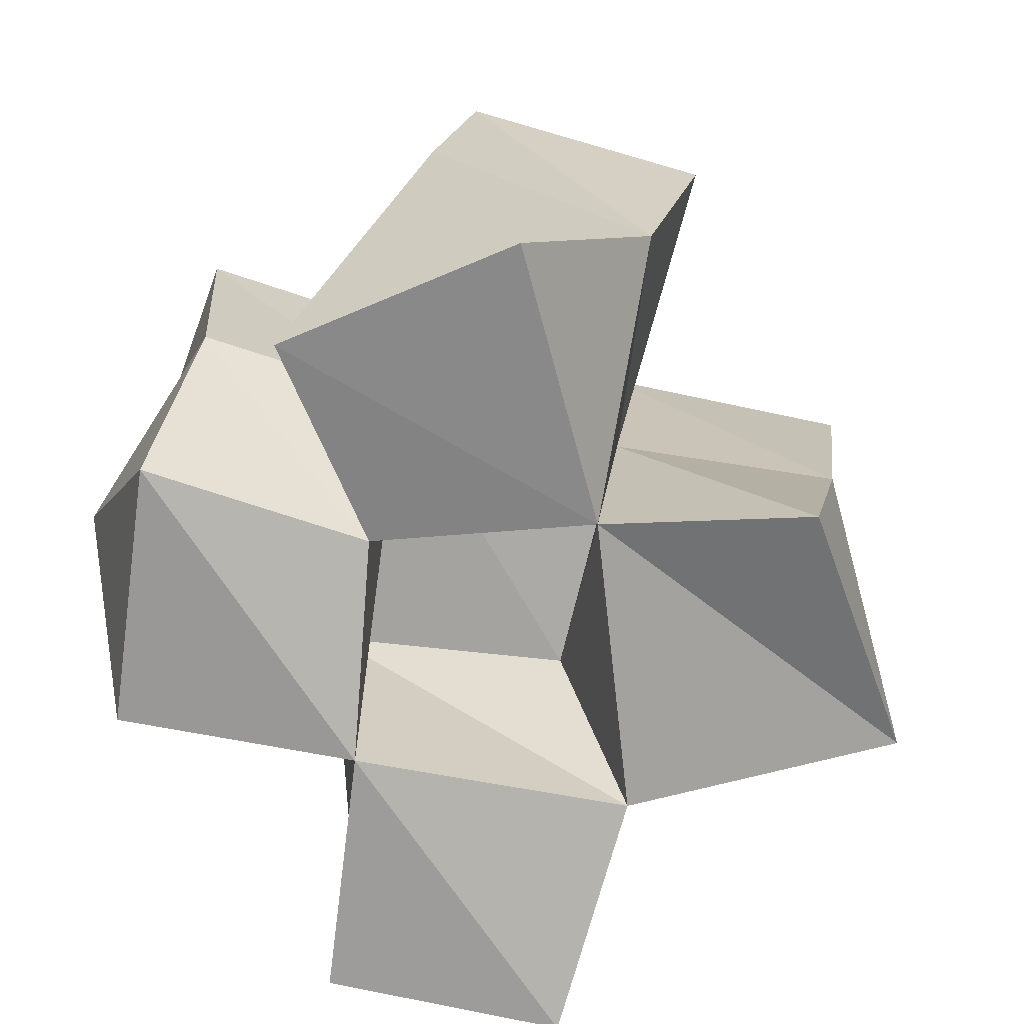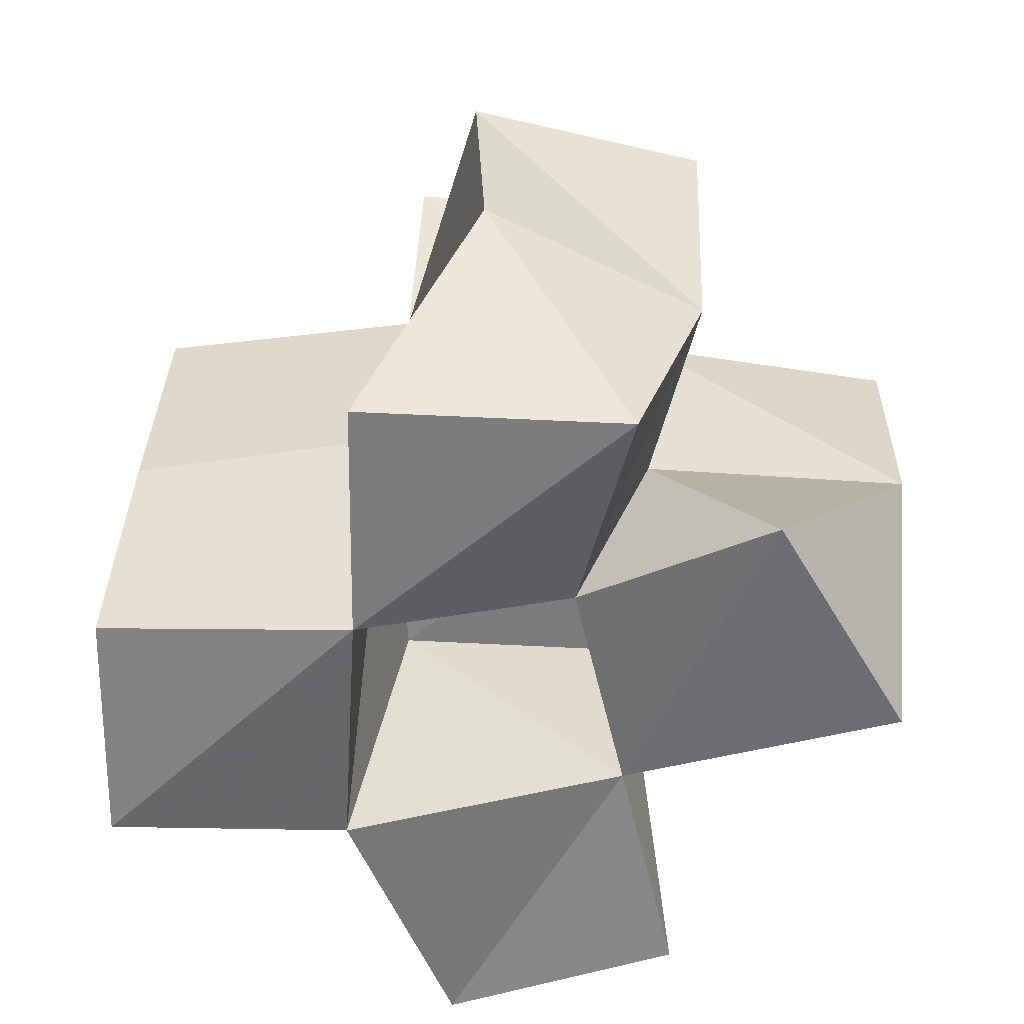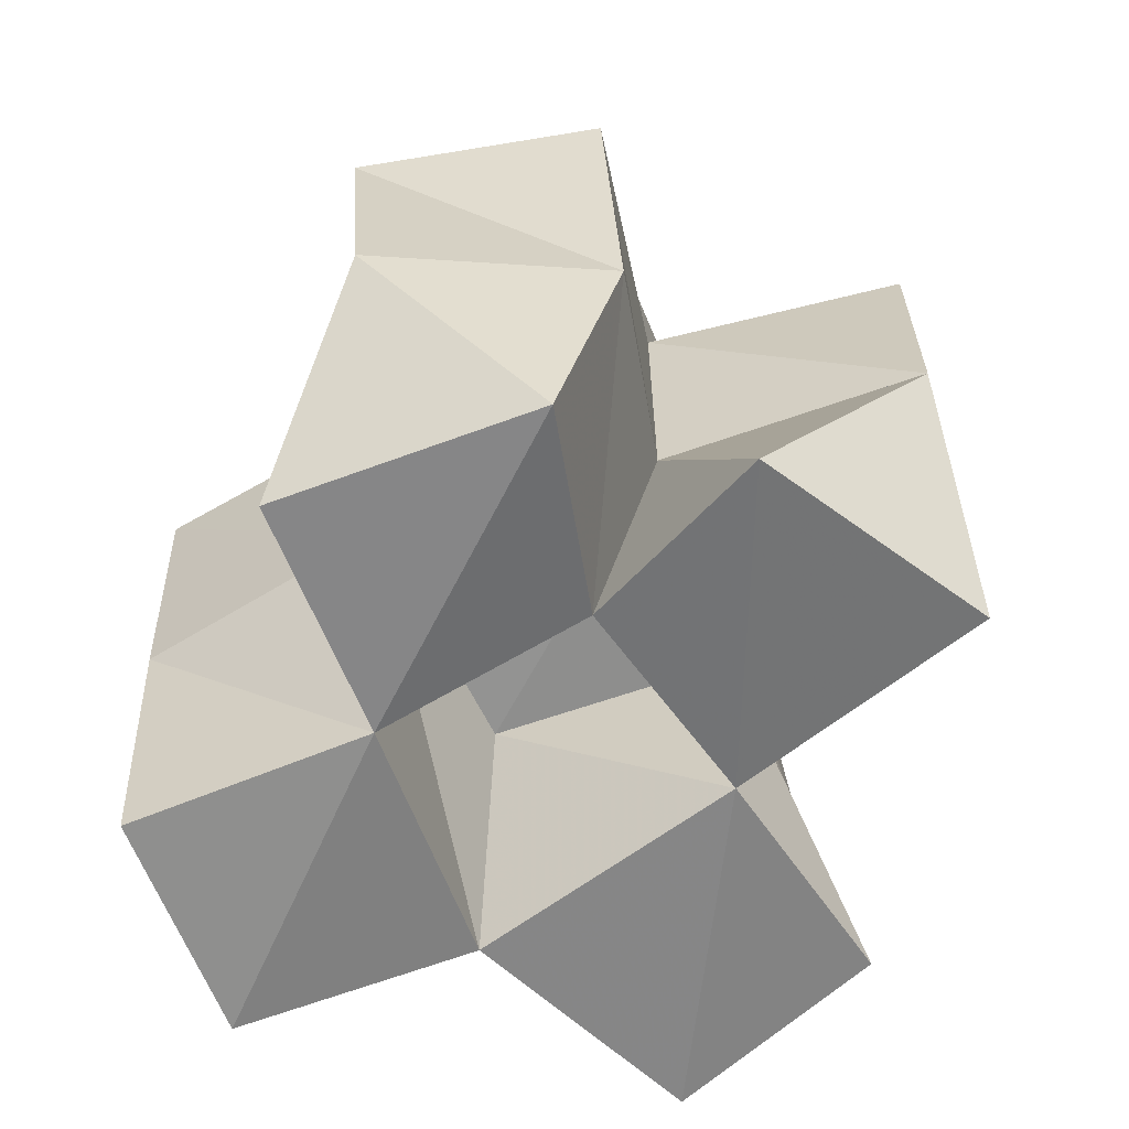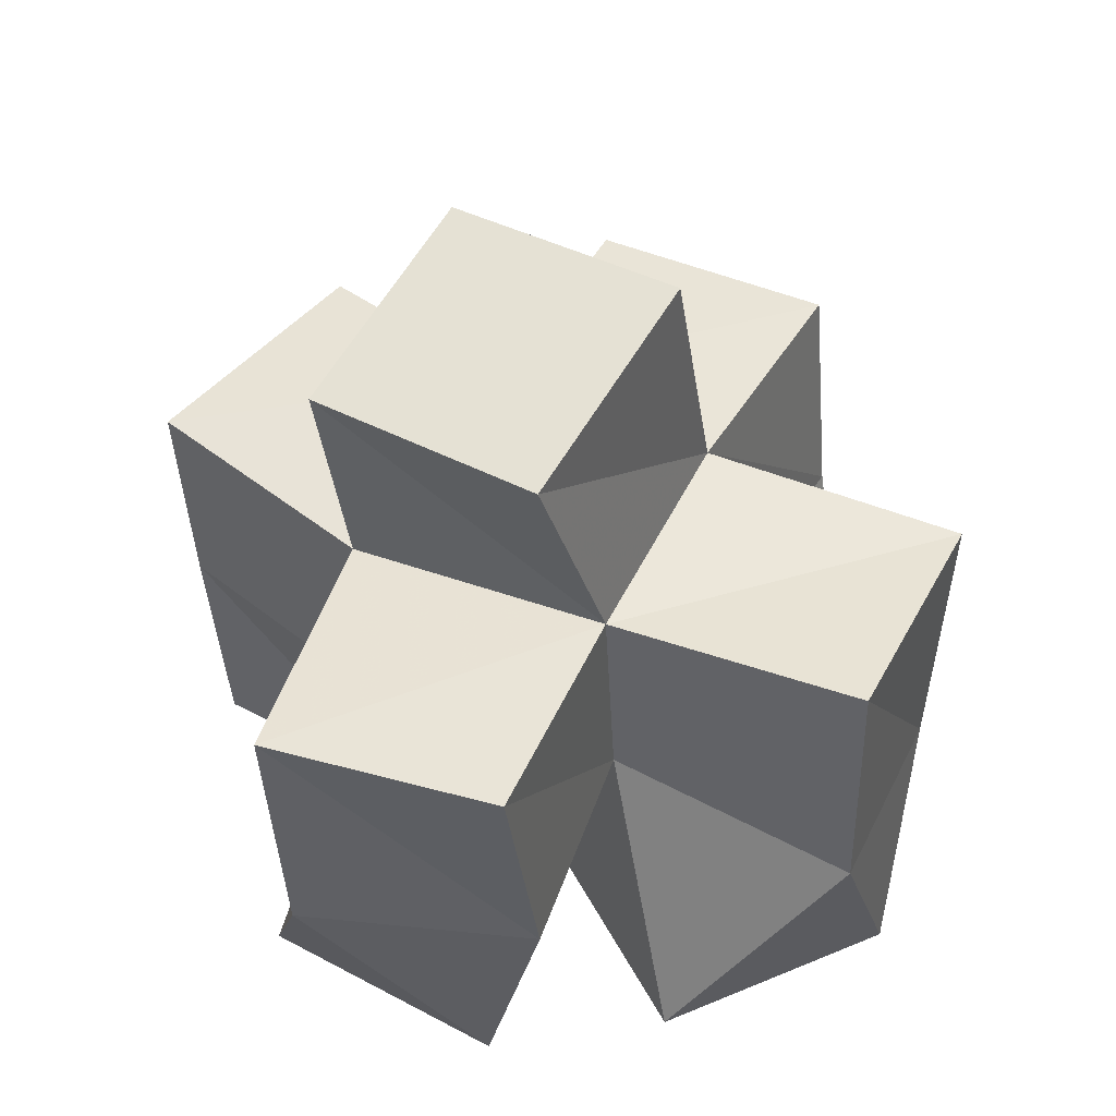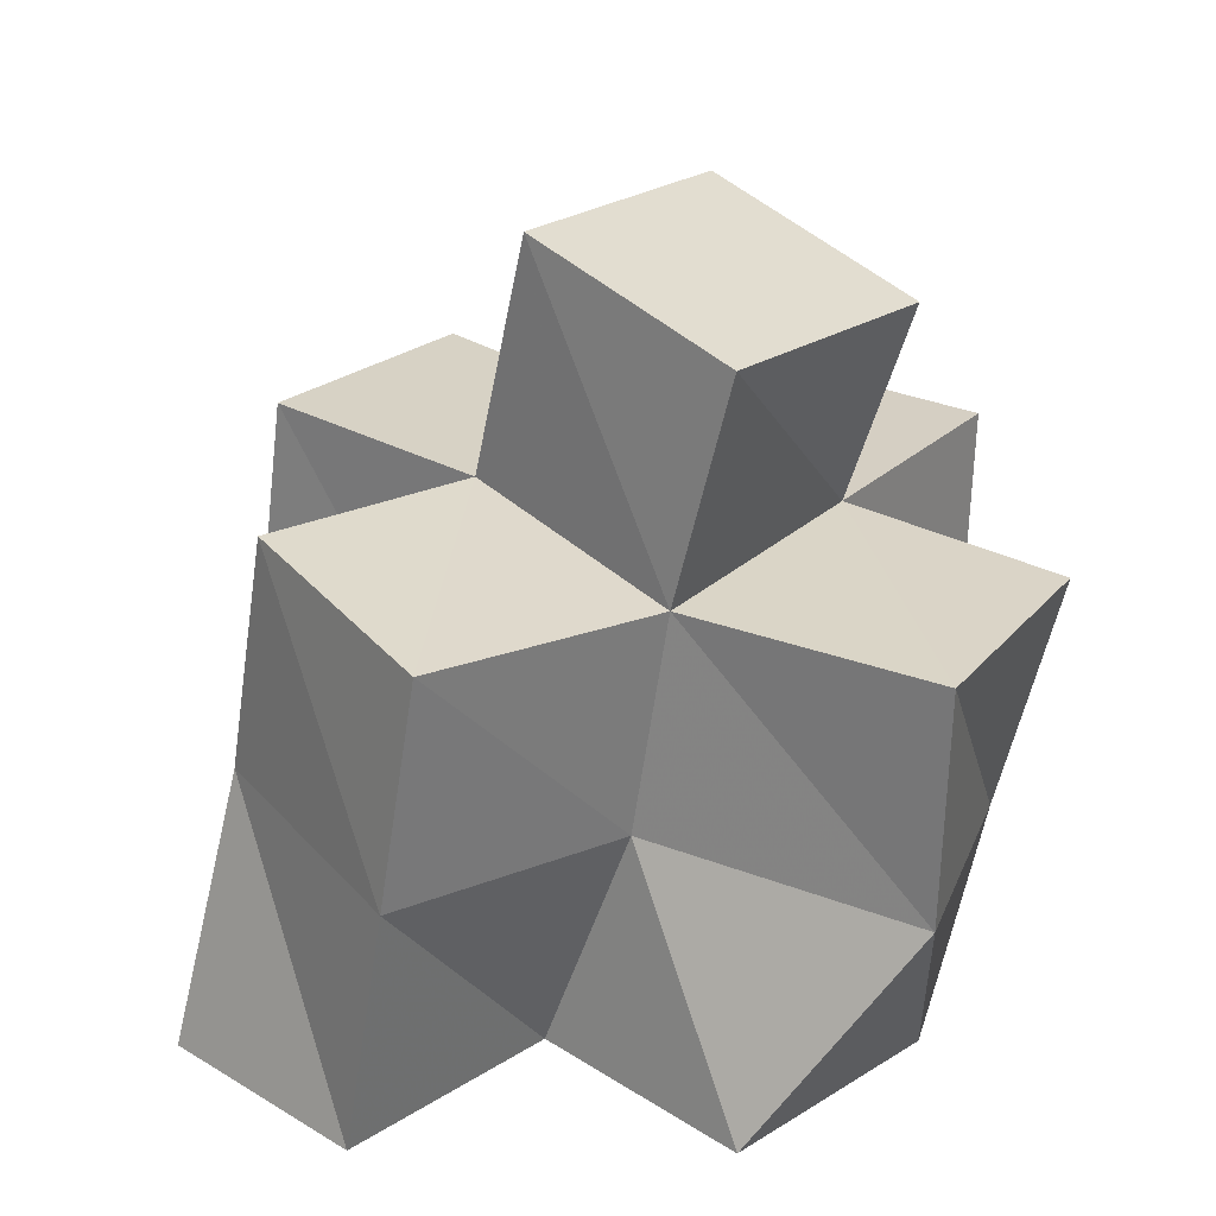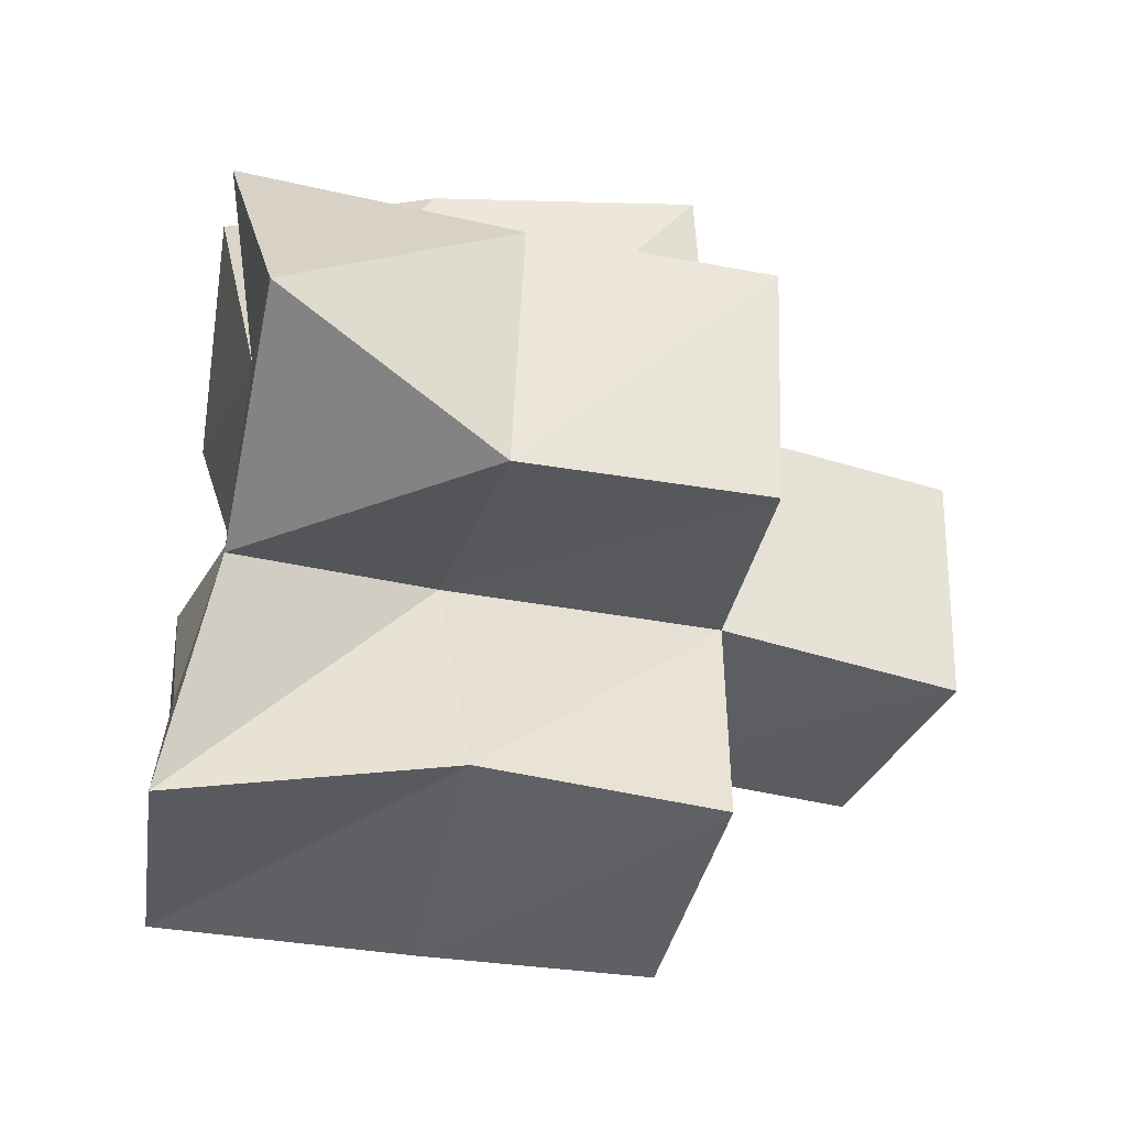
<metadata>
{"format":"obj","ext":"obj","renderer":"f3d","projection":"perspective","resolution":1024,"background":"white","views":[{"elev":17.7,"azim":11.1,"up":"+Z"},{"elev":-62.1,"azim":-83.6,"up":"+Y"},{"elev":-66.0,"azim":-60.8,"up":"+Y"},{"elev":41.8,"azim":-49.7,"up":"+Y"},{"elev":24.4,"azim":-129.2,"up":"+Y"},{"elev":-43.8,"azim":83.7,"up":"+Z"}]}
</metadata>
<code>
v -0.3622 0.1016 0.1986
v -0.382 0.1462 0.226
v -0.314 0.1044 0.1925
v -0.3311 0.1529 0.1994
v -0.3545 0.1 0.2518
v -0.3555 0.1465 0.2669
v -0.3122 0.1117 0.2361
v -0.3163 0.1561 0.253
v -0.3202 0.1041 0.1428
v -0.3285 0.1548 0.1461
v -0.273 0.1051 0.1369
v -0.2764 0.1606 0.1507
v -0.2606 0.1139 0.1831
v -0.2814 0.1539 0.1974
v -0.2673 0.1146 0.2415
v -0.2705 0.159 0.2443
v -0.3277 0.1029 0.2771
v -0.3081 0.1534 0.306
v -0.2806 0.1047 0.2982
v -0.2626 0.1486 0.2914
v -0.2083 0.1192 0.1987
v -0.2335 0.1631 0.1846
v -0.2246 0.1093 0.2473
v -0.2258 0.1646 0.2381
v -0.3856 0.1953 0.2241
v -0.337 0.1983 0.2031
v -0.3686 0.1968 0.27
v -0.3236 0.2009 0.2563
v -0.3354 0.2014 0.1496
v -0.2863 0.2095 0.1521
v -0.2877 0.2093 0.1982
v -0.2788 0.2087 0.2453
v -0.3094 0.2021 0.3068
v -0.2606 0.2028 0.2942
v -0.2398 0.2124 0.1871
v -0.2296 0.2128 0.2362
v -0.349 0.2449 0.2067
v -0.3015 0.2588 0.1994
v -0.3422 0.2447 0.2556
v -0.2941 0.259 0.2487
f 1 2 4
f 3 1 4
f 2 6 8
f 4 2 8
f 6 5 7
f 8 6 7
f 5 1 3
f 7 5 3
f 8 7 3
f 4 8 3
f 2 1 5
f 6 2 5
f 9 10 12
f 11 9 12
f 10 4 14
f 12 10 14
f 4 3 13
f 14 4 13
f 3 9 11
f 13 3 11
f 14 13 11
f 12 14 11
f 10 9 3
f 4 10 3
f 7 8 16
f 15 7 16
f 8 18 20
f 16 8 20
f 18 17 19
f 20 18 19
f 17 7 15
f 19 17 15
f 20 19 15
f 16 20 15
f 8 7 17
f 18 8 17
f 13 14 22
f 21 13 22
f 14 16 24
f 22 14 24
f 16 15 23
f 24 16 23
f 15 13 21
f 23 15 21
f 24 23 21
f 22 24 21
f 14 13 15
f 16 14 15
f 2 25 26
f 4 2 26
f 25 27 28
f 26 25 28
f 27 6 8
f 28 27 8
f 6 2 4
f 8 6 4
f 28 8 4
f 26 28 4
f 25 2 6
f 27 25 6
f 10 29 30
f 12 10 30
f 29 26 31
f 30 29 31
f 26 4 14
f 31 26 14
f 4 10 12
f 14 4 12
f 31 14 12
f 30 31 12
f 29 10 4
f 26 29 4
f 8 28 32
f 16 8 32
f 28 33 34
f 32 28 34
f 33 18 20
f 34 33 20
f 18 8 16
f 20 18 16
f 34 20 16
f 32 34 16
f 28 8 18
f 33 28 18
f 14 31 35
f 22 14 35
f 31 32 36
f 35 31 36
f 32 16 24
f 36 32 24
f 16 14 22
f 24 16 22
f 36 24 22
f 35 36 22
f 31 14 16
f 32 31 16
f 4 26 31
f 14 4 31
f 26 28 32
f 31 26 32
f 28 8 16
f 32 28 16
f 8 4 14
f 16 8 14
f 32 16 14
f 31 32 14
f 26 4 8
f 28 26 8
f 26 37 38
f 31 26 38
f 37 39 40
f 38 37 40
f 39 28 32
f 40 39 32
f 28 26 31
f 32 28 31
f 40 32 31
f 38 40 31
f 37 26 28
f 39 37 28

</code>
